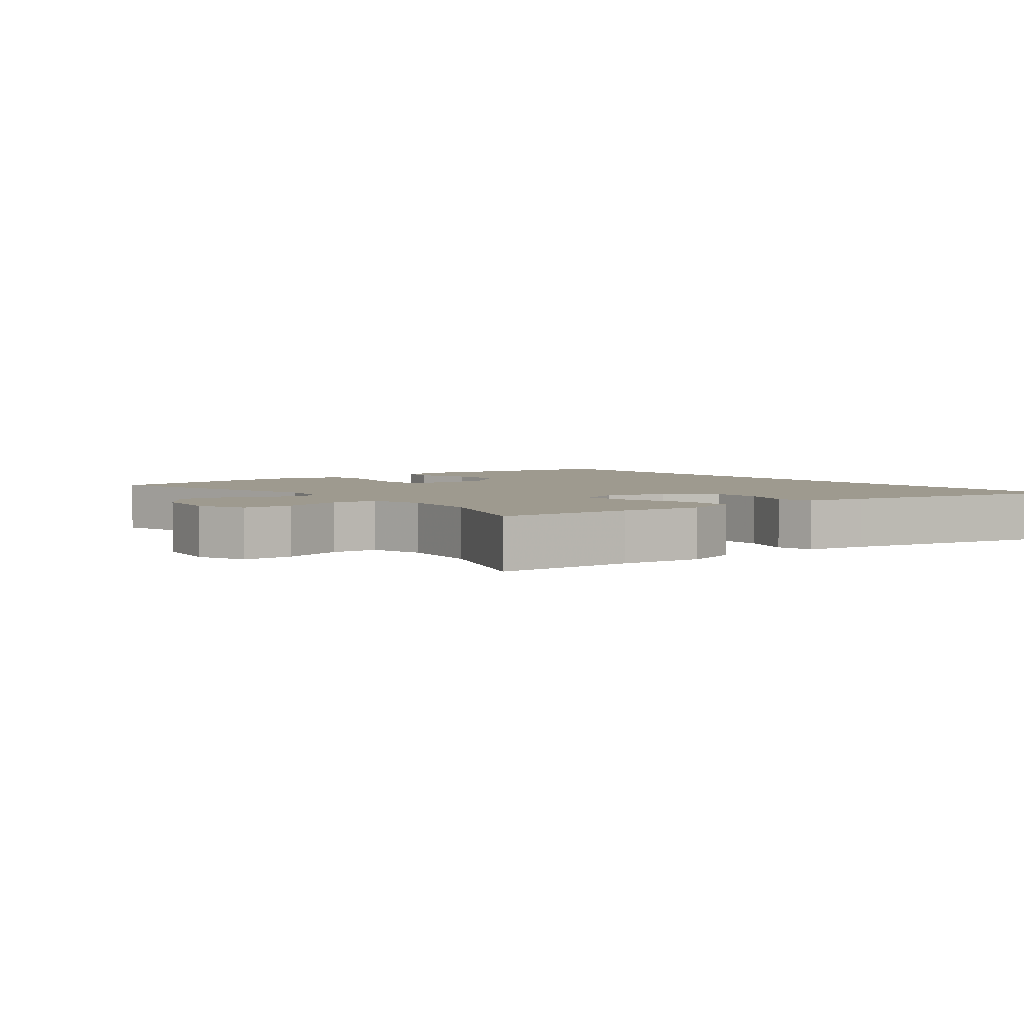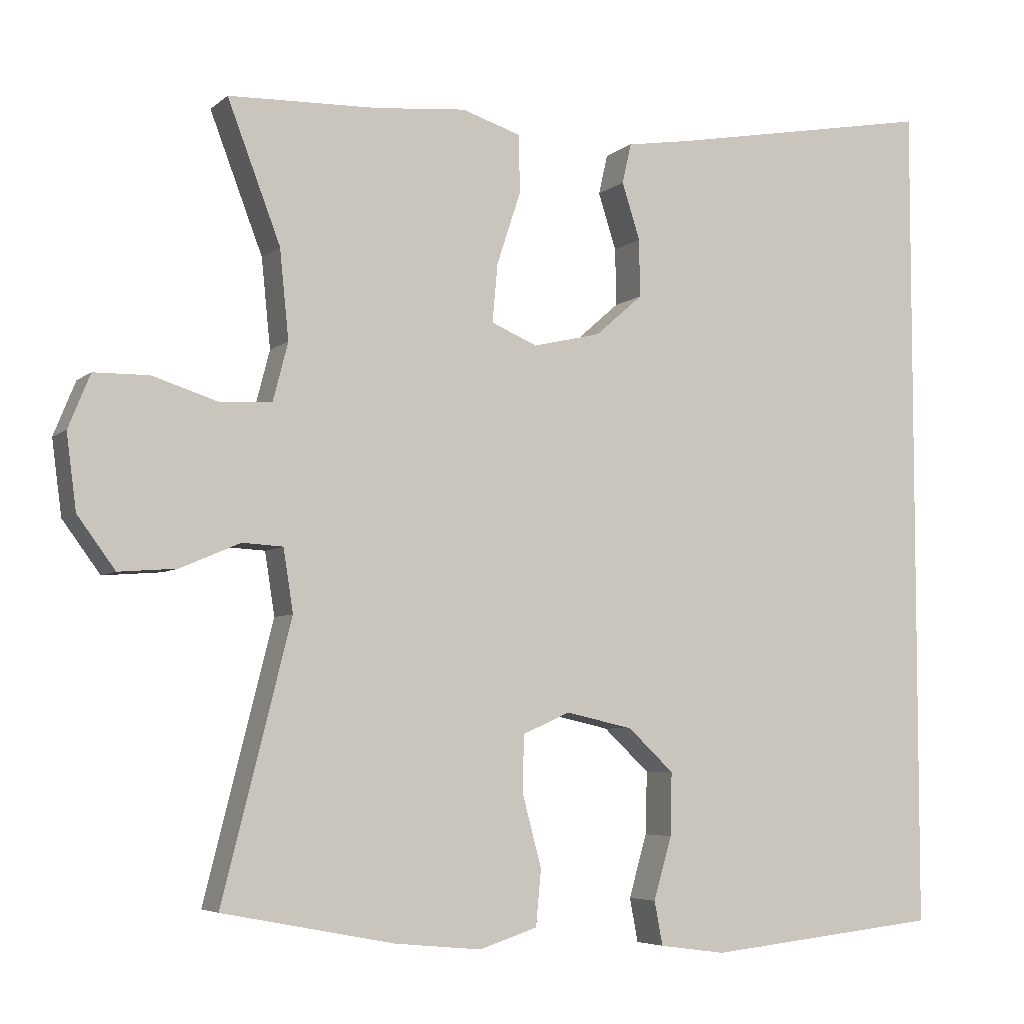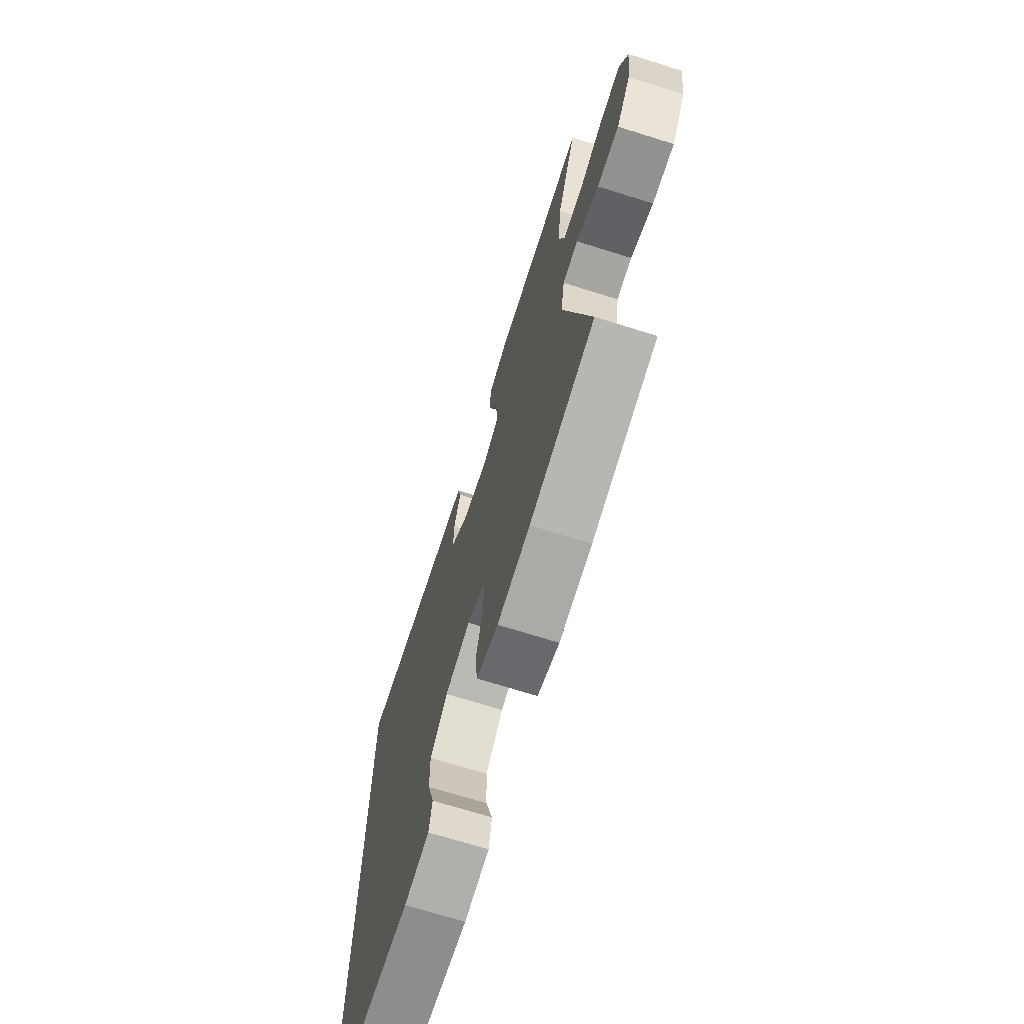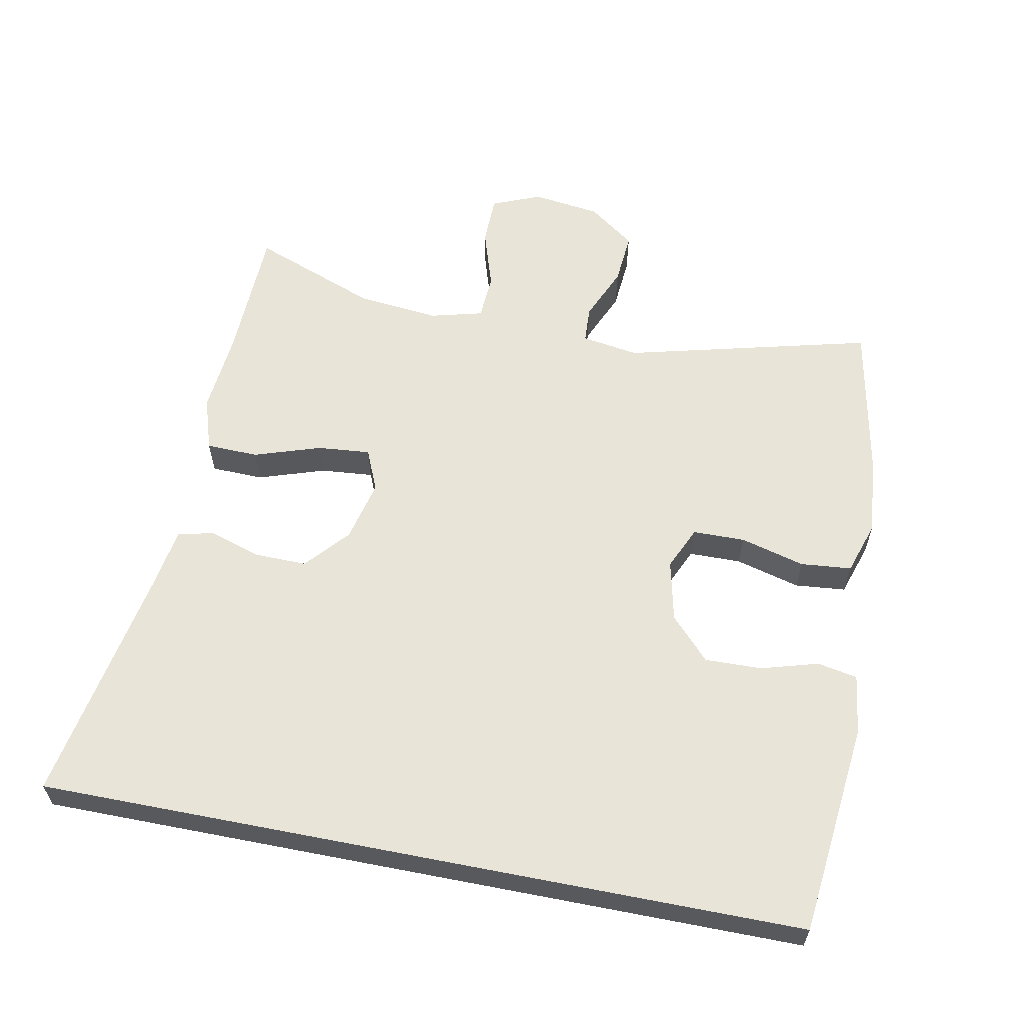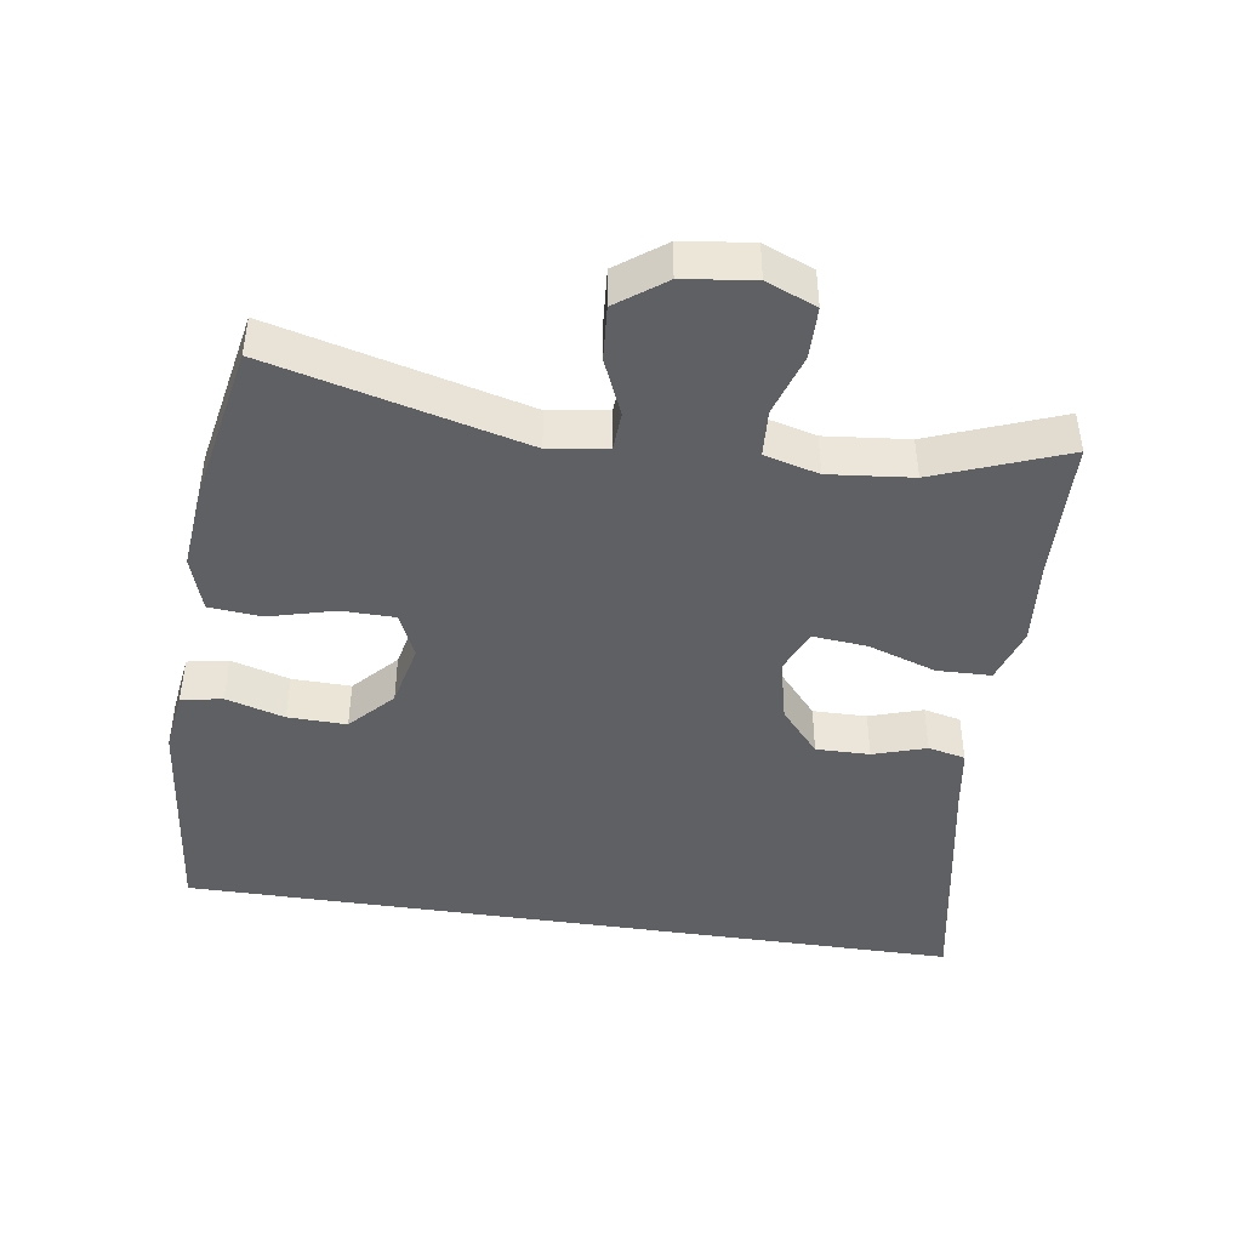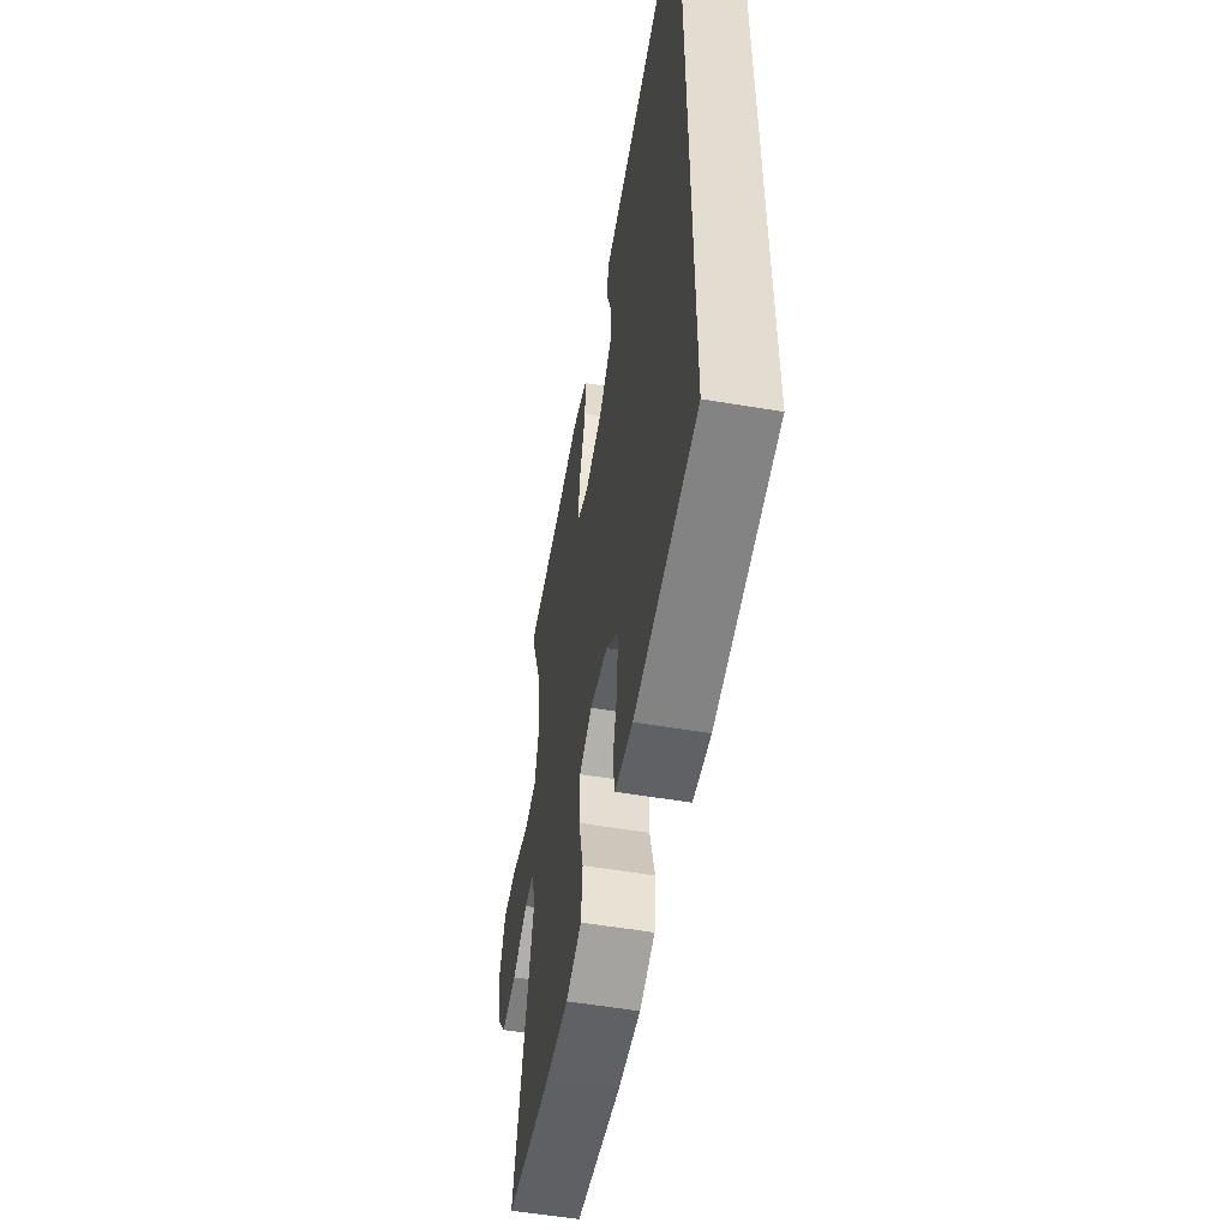
<metadata>
{"format":"obj","ext":"obj","renderer":"f3d","projection":"perspective","resolution":1024,"background":"white","views":[{"elev":3.6,"azim":-37.9,"up":"+Y"},{"elev":-5.4,"azim":-24.5,"up":"+Z"},{"elev":-70.6,"azim":-107.4,"up":"+Z"},{"elev":60.2,"azim":101.1,"up":"+Y"},{"elev":-44.5,"azim":-98.5,"up":"+Y"},{"elev":-54.9,"azim":79.9,"up":"+Z"}]}
</metadata>
<code>
v -0.5 0.07 -0.5
v -0.409 0.07 -0.14
v -0.422 0.07 -0.057
v -0.476 0.07 -0.054
v -0.555 0.07 -0.088
v -0.632 0.07 -0.094
v -0.682 0.07 -0.026
v -0.695 0.07 0.073
v -0.666 0.07 0.144
v -0.593 0.07 0.145
v -0.505 0.07 0.117
v -0.438 0.07 0.121
v -0.418 0.07 0.198
v -0.43 0.07 0.316
v -0.5 0.07 0.5
v -0.302 0.07 0.506
v -0.182 0.07 0.517
v -0.104 0.07 0.492
v -0.102 0.07 0.416
v -0.134 0.07 0.319
v -0.141 0.07 0.242
v -0.08 0.07 0.216
v 0.01 0.07 0.237
v 0.073 0.07 0.292
v 0.072 0.07 0.368
v 0.048 0.07 0.443
v 0.06 0.07 0.496
v 0.149 0.07 0.51
v 0.5 0.07 0.574
v 0.5 0.07 -0.538
v 0.189 0.07 -0.571
v 0.101 0.07 -0.559
v 0.09 0.07 -0.501
v 0.114 0.07 -0.418
v 0.116 0.07 -0.335
v 0.055 0.07 -0.278
v -0.034 0.07 -0.258
v -0.097 0.07 -0.286
v -0.098 0.07 -0.362
v -0.073 0.07 -0.456
v -0.08 0.07 -0.53
v -0.157 0.07 -0.555
v -0.272 0.07 -0.544
v -0.5 0 -0.5
v -0.409 0 -0.14
v -0.422 0 -0.057
v -0.476 0 -0.054
v -0.555 0 -0.088
v -0.632 0 -0.094
v -0.682 0 -0.026
v -0.695 0 0.073
v -0.666 0 0.144
v -0.593 0 0.145
v -0.505 0 0.117
v -0.438 0 0.121
v -0.418 0 0.198
v -0.43 0 0.316
v -0.5 0 0.5
v -0.302 0 0.506
v -0.182 0 0.517
v -0.104 0 0.492
v -0.102 0 0.416
v -0.134 0 0.319
v -0.141 0 0.242
v -0.08 0 0.216
v 0.01 0 0.237
v 0.073 0 0.292
v 0.072 0 0.368
v 0.048 0 0.443
v 0.06 0 0.496
v 0.149 0 0.51
v 0.5 0 0.574
v 0.5 0 -0.538
v 0.189 0 -0.571
v 0.101 0 -0.559
v 0.09 0 -0.501
v 0.114 0 -0.418
v 0.116 0 -0.335
v 0.055 0 -0.278
v -0.034 0 -0.258
v -0.097 0 -0.286
v -0.098 0 -0.362
v -0.073 0 -0.456
v -0.08 0 -0.53
v -0.157 0 -0.555
v -0.272 0 -0.544
f 42 43 1 2
f 39 40 41 42
f 38 39 42 2
f 37 38 2 3
f 36 37 3
f 31 32 33 34
f 31 34 35
f 28 29 30 31
f 28 31 35
f 25 26 27 28
f 24 25 28 35
f 23 24 35 36
f 17 18 19 20
f 16 17 20 21
f 14 15 16 21
f 13 14 21 22
f 8 9 10 11
f 8 11 12
f 7 8 12
f 4 5 6 7
f 3 4 7 12
f 22 23 36 3
f 3 12 13 22
f 45 44 86 85
f 85 84 83 82
f 45 85 82 81
f 46 45 81 80
f 46 80 79
f 77 76 75 74
f 78 77 74
f 74 73 72 71
f 78 74 71
f 71 70 69 68
f 78 71 68 67
f 79 78 67 66
f 63 62 61 60
f 64 63 60 59
f 64 59 58 57
f 65 64 57 56
f 54 53 52 51
f 55 54 51
f 55 51 50
f 50 49 48 47
f 55 50 47 46
f 46 79 66 65
f 65 56 55 46
f 1 44 45 2
f 2 45 46 3
f 3 46 47 4
f 4 47 48 5
f 5 48 49 6
f 6 49 50 7
f 7 50 51 8
f 8 51 52 9
f 9 52 53 10
f 10 53 54 11
f 11 54 55 12
f 12 55 56 13
f 13 56 57 14
f 14 57 58 15
f 15 58 59 16
f 16 59 60 17
f 17 60 61 18
f 18 61 62 19
f 19 62 63 20
f 20 63 64 21
f 21 64 65 22
f 22 65 66 23
f 23 66 67 24
f 24 67 68 25
f 25 68 69 26
f 26 69 70 27
f 27 70 71 28
f 28 71 72 29
f 29 72 73 30
f 30 73 74 31
f 31 74 75 32
f 32 75 76 33
f 33 76 77 34
f 34 77 78 35
f 35 78 79 36
f 36 79 80 37
f 37 80 81 38
f 38 81 82 39
f 39 82 83 40
f 40 83 84 41
f 41 84 85 42
f 42 85 86 43
f 43 86 44 1

</code>
